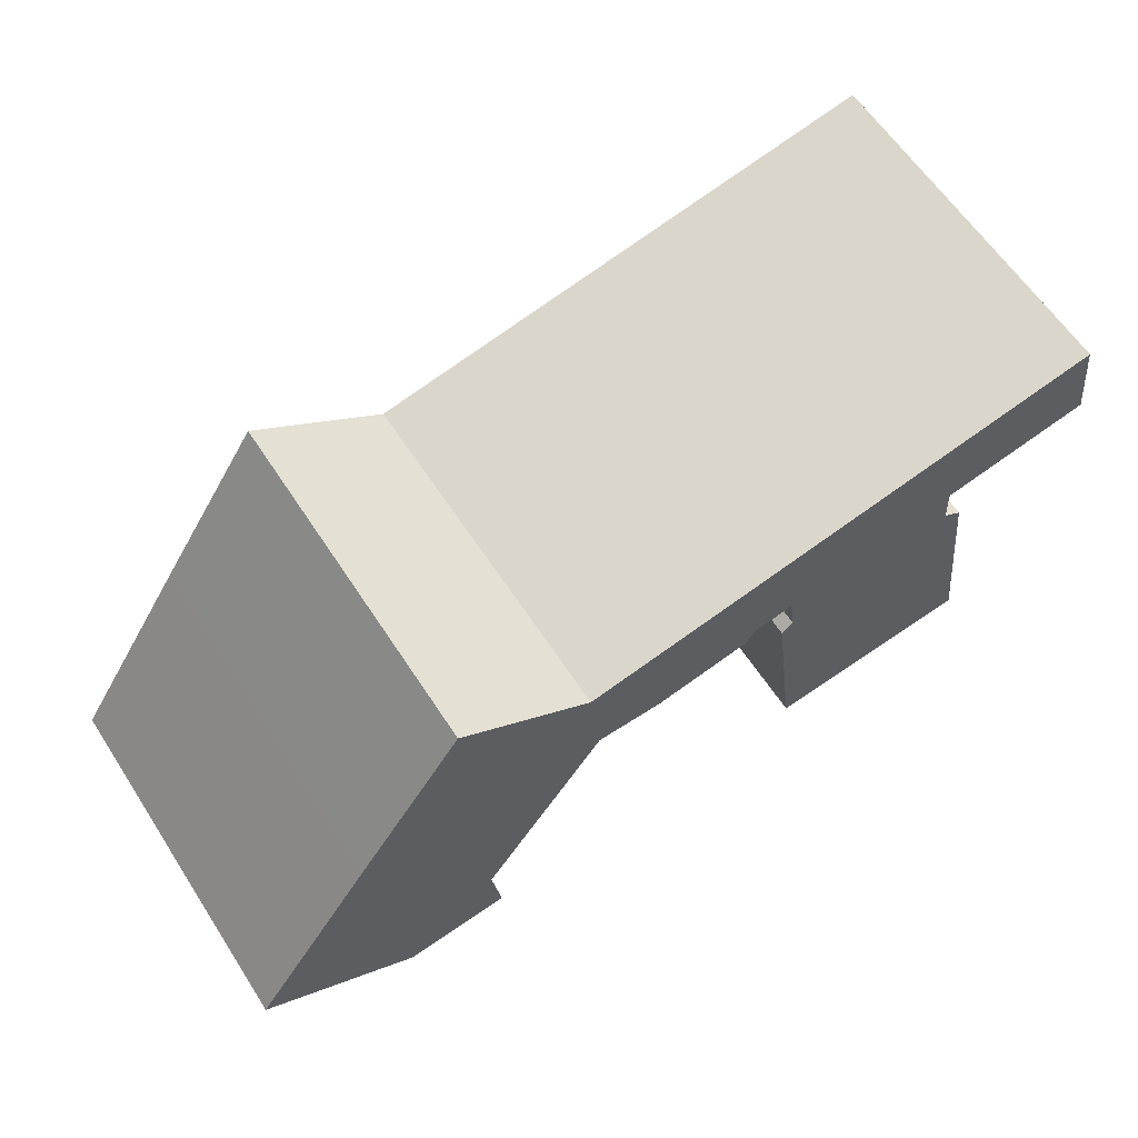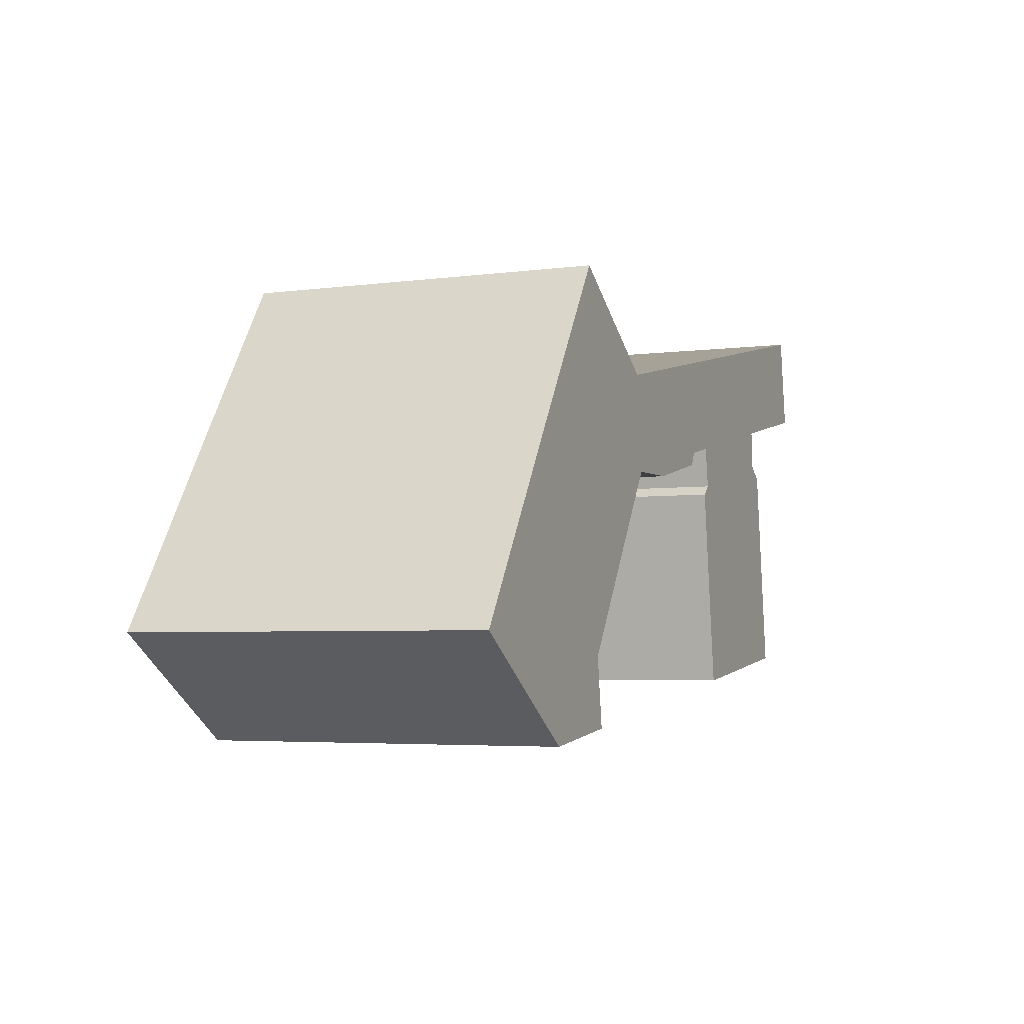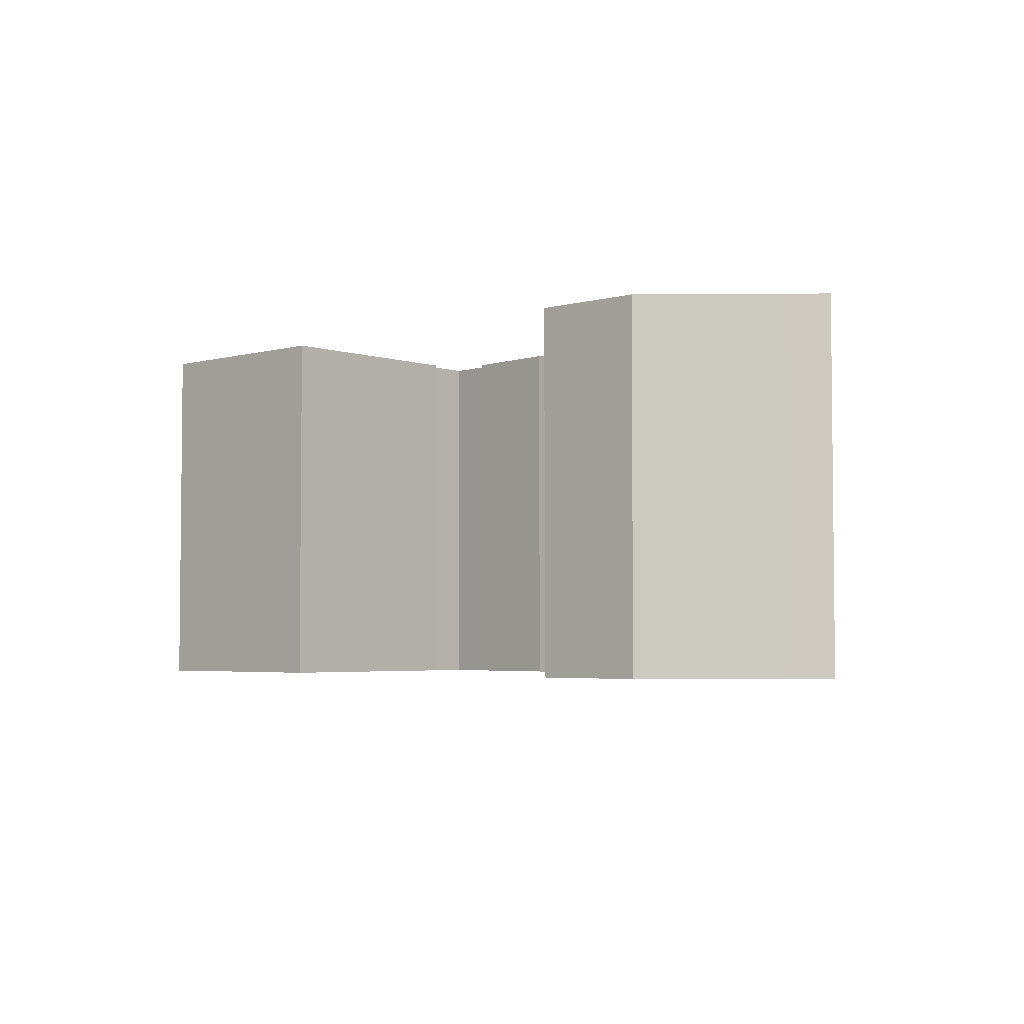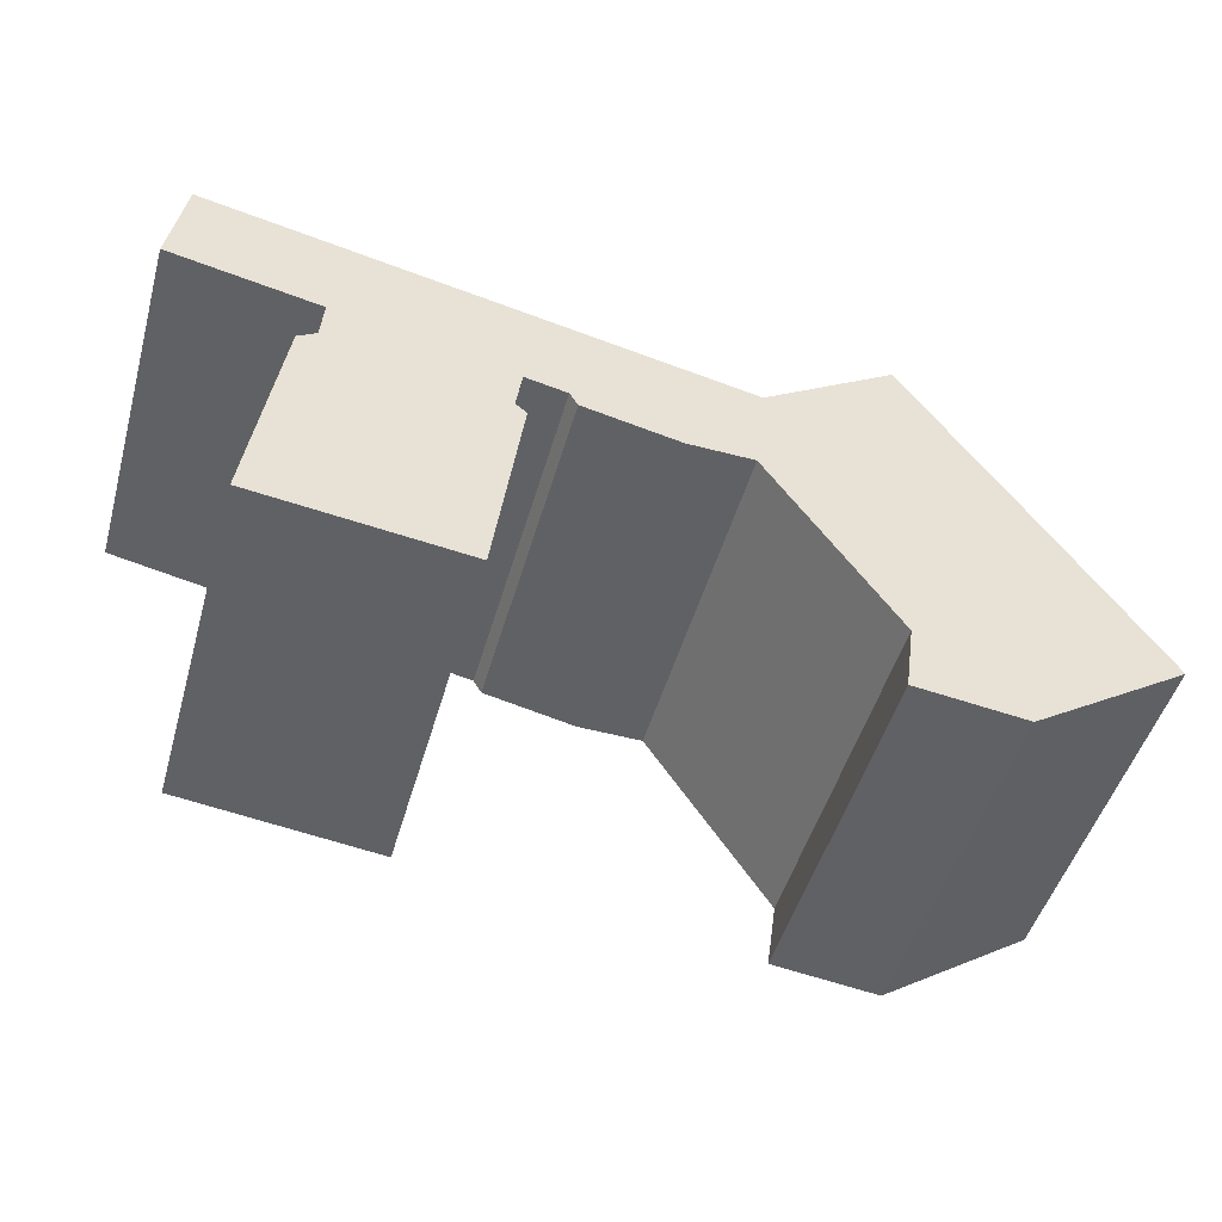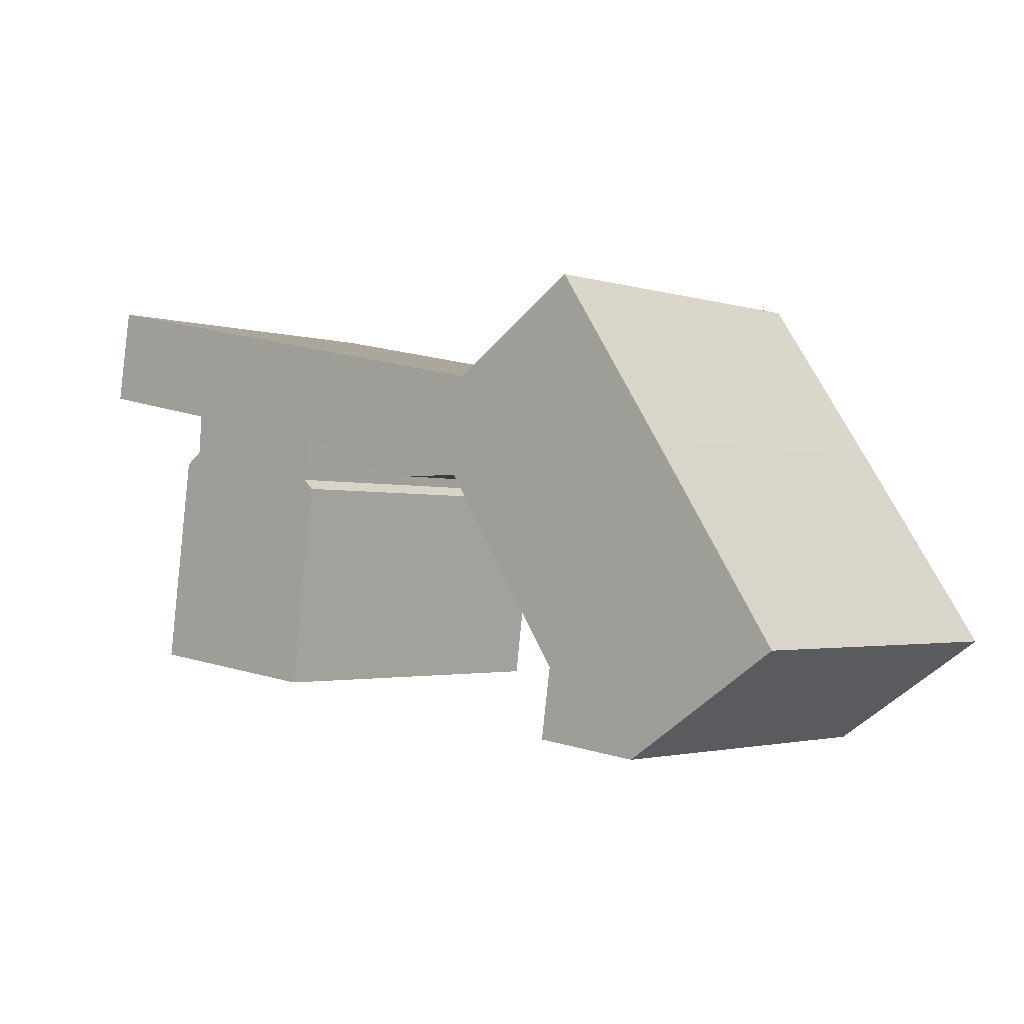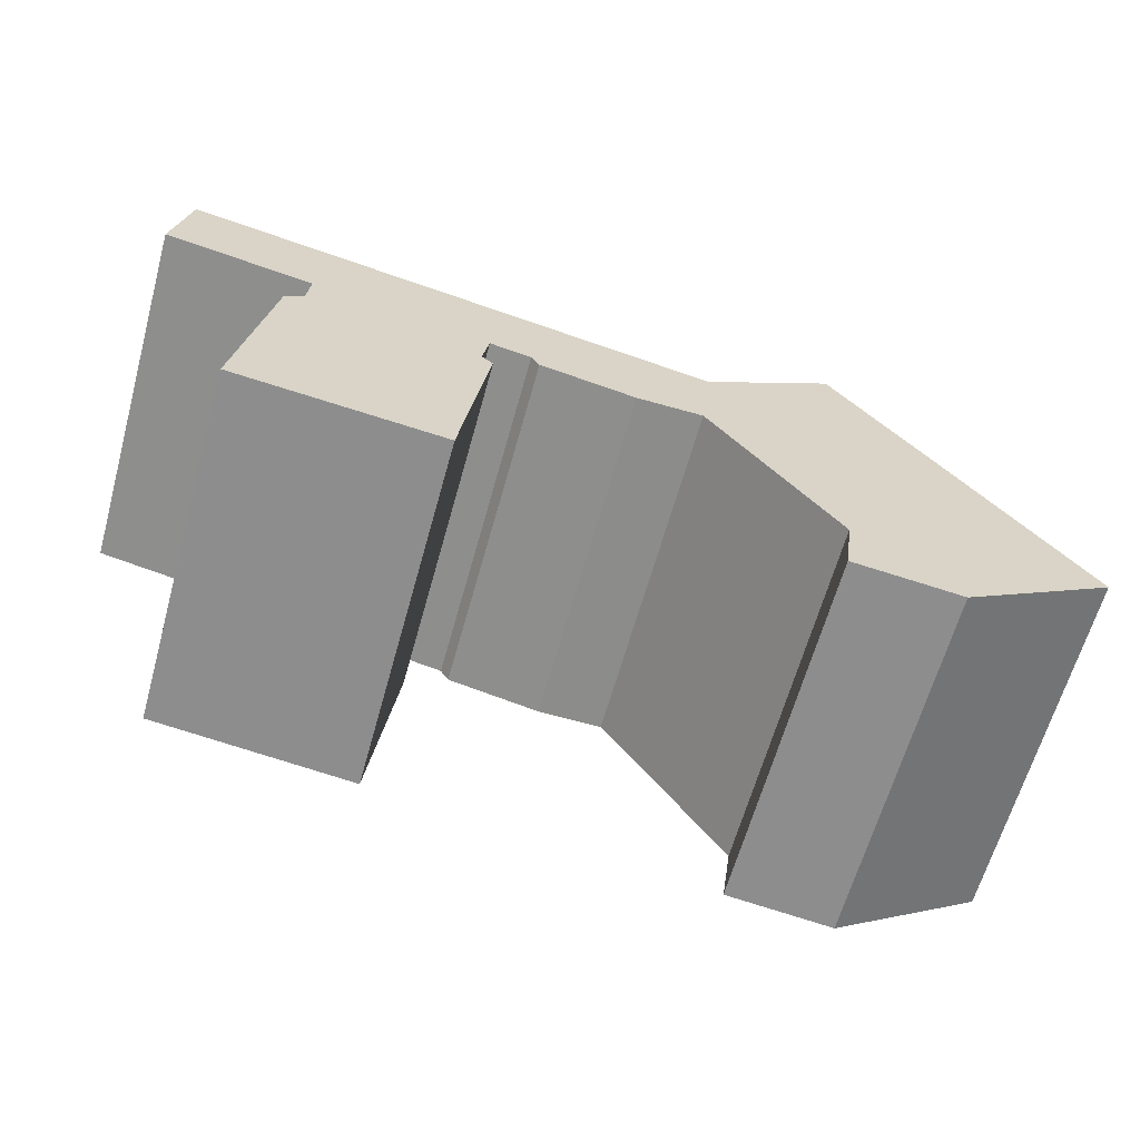
<metadata>
{"format":"obj","ext":"obj","renderer":"f3d","projection":"perspective","resolution":1024,"background":"white","views":[{"elev":62.0,"azim":-33.1,"up":"+Z"},{"elev":-4.3,"azim":-66.5,"up":"+Z"},{"elev":-3.8,"azim":-144.7,"up":"+Y"},{"elev":-48.8,"azim":164.2,"up":"+Z"},{"elev":-2.1,"azim":-138.2,"up":"+Z"},{"elev":-63.9,"azim":164.4,"up":"+Z"}]}
</metadata>
<code>
v  48.61 8.411e-17 -1.374
v  45.77 -7.437e-16 12.15
v  36.29 1.742e-16 -2.845
v  45.59 -8.916e-16 14.56
v  46.87 -6.993e-16 11.42
v  13.79 -1.27e-15 20.75
v  14.92 7.751e-17 -1.266
v  21.69 -9.534e-16 15.57
v  18.44 -2.44e-16 3.985
v  20.05 -3.912e-16 6.388
v  22.33 -5.995e-16 9.79
v  53.56 -1.355e-15 22.13
v  26.28 -6.038e-16 9.86
v  32.5 -7.297e-16 11.92
v  32 -6.779e-16 11.07
v  34.96 -7.611e-16 12.43
v  35.35 -6.101e-16 9.964
v  54.47 -9.998e-16 16.33
v  34.67 -5.738e-16 9.371
v  0 0 0
v  2.051 8.413e-17 -1.374
v  7.399 -6.856e-16 11.2
v  9.14 3.726e-16 -6.086
v  9.033 -8.35e-16 13.64
v  15.5 3.262e-16 -5.327
v  9.141 21.21 -6.086
v  14.92 21.21 -1.267
v  15.5 21.21 -5.327
v  34.67 21.21 9.37
v  35.35 21.21 9.963
v  36.29 21.21 -2.846
v  45.59 21.21 14.56
v  45.77 21.21 12.14
v  48.61 21.21 -1.374
v  46.87 21.21 11.42
v  0.0004525 21.21 -0.0006725
v  7.4 21.21 11.2
v  2.052 21.21 -1.375
v  9.033 21.21 13.64
v  13.79 21.21 20.75
v  21.69 21.21 15.57
v  18.44 21.21 3.984
v  20.05 21.21 6.387
v  22.33 21.21 9.79
v  53.56 21.21 22.13
v  26.28 21.21 9.86
v  32.5 21.21 11.92
v  32 21.21 11.07
v  34.96 21.21 12.43
v  54.47 21.21 16.33
g defaultobject
f 1 2 3
f 4 3 2
f 5 2 1
f 6 7 8
f 9 8 7
f 10 8 9
f 11 8 10
f 12 8 11
f 13 12 11
f 14 12 13
f 15 14 13
f 16 12 14
f 17 12 16
f 4 12 17
f 3 4 17
f 18 12 4
f 17 19 3
f 20 21 22
f 23 22 21
f 24 22 23
f 6 24 23
f 7 6 23
f 25 7 23
f 26 27 28
f 29 30 31
f 32 33 31
f 34 31 33
f 35 34 33
f 36 37 38
f 26 38 37
f 39 26 37
f 40 26 39
f 41 26 40
f 27 26 41
f 42 27 41
f 43 42 41
f 44 43 41
f 45 44 41
f 46 44 45
f 47 46 45
f 48 46 47
f 49 47 45
f 30 49 45
f 32 30 45
f 31 30 32
f 50 32 45
f 39 22 24
f 22 39 37
f 40 24 6
f 24 40 39
f 40 8 41
f 8 40 6
f 41 12 45
f 12 41 8
f 45 18 50
f 18 45 12
f 32 18 4
f 18 32 50
f 32 2 33
f 2 32 4
f 33 5 35
f 5 33 2
f 35 1 34
f 1 35 5
f 31 1 3
f 1 31 34
f 29 3 19
f 3 29 31
f 30 19 17
f 19 30 29
f 49 17 16
f 17 49 30
f 47 16 14
f 16 47 49
f 47 15 48
f 15 47 14
f 46 15 13
f 15 46 48
f 44 13 11
f 13 44 46
f 44 10 43
f 10 44 11
f 43 9 42
f 9 43 10
f 42 7 27
f 7 42 9
f 27 25 28
f 25 27 7
f 26 25 23
f 25 26 28
f 38 23 21
f 23 38 26
f 36 21 20
f 21 36 38
f 37 20 22
f 20 37 36

</code>
